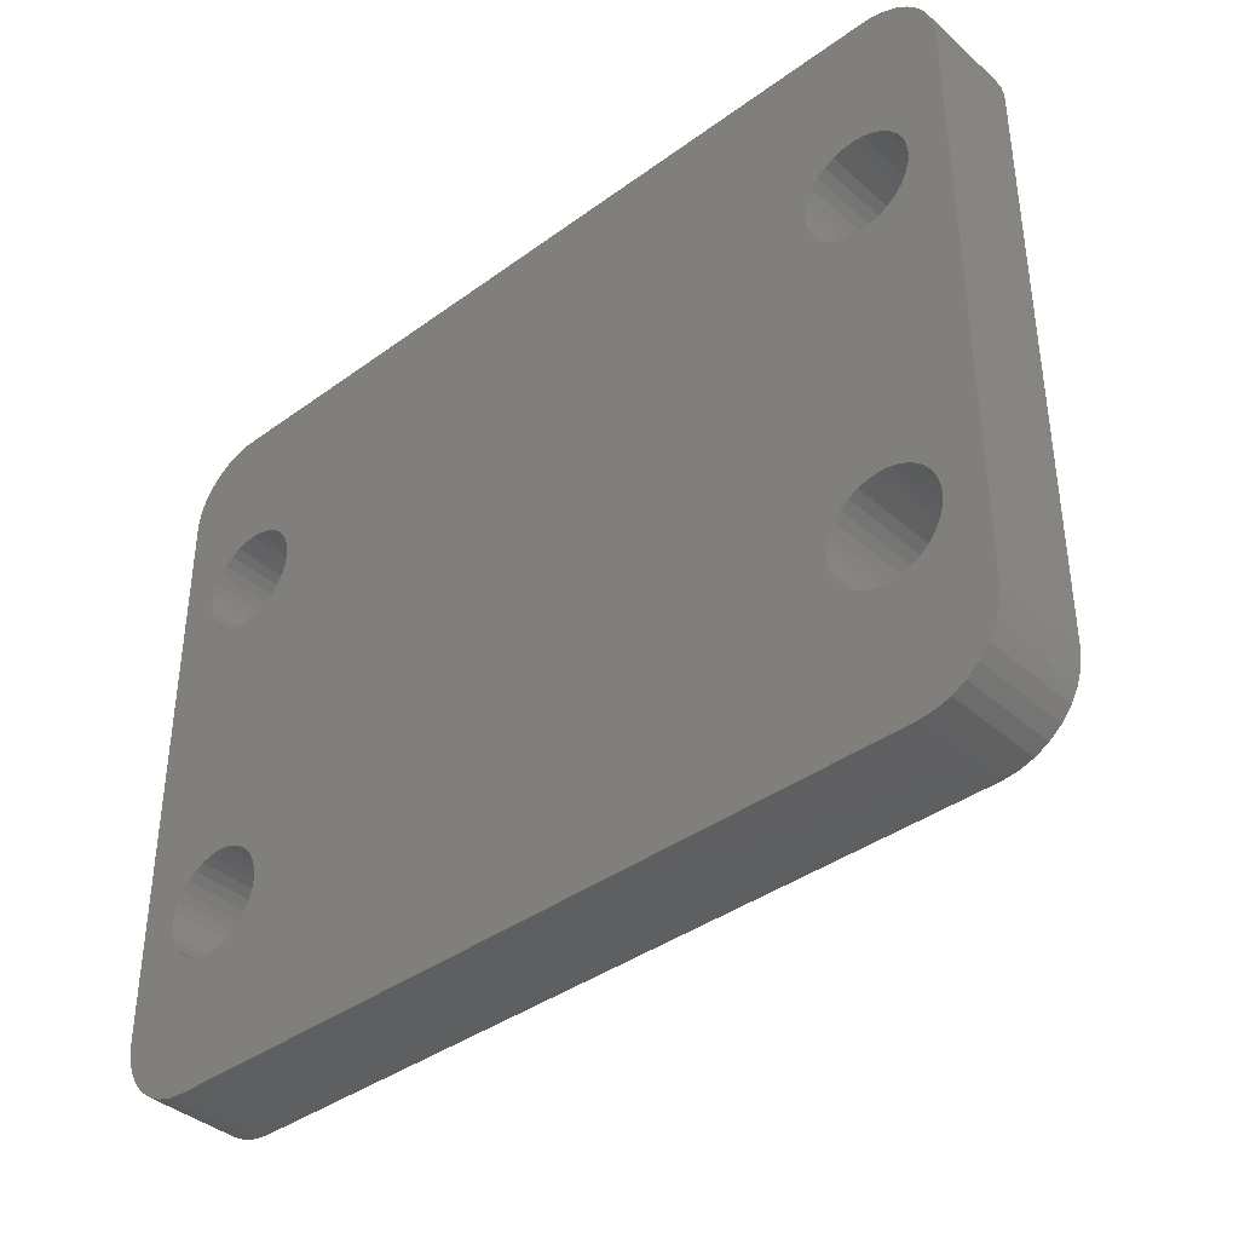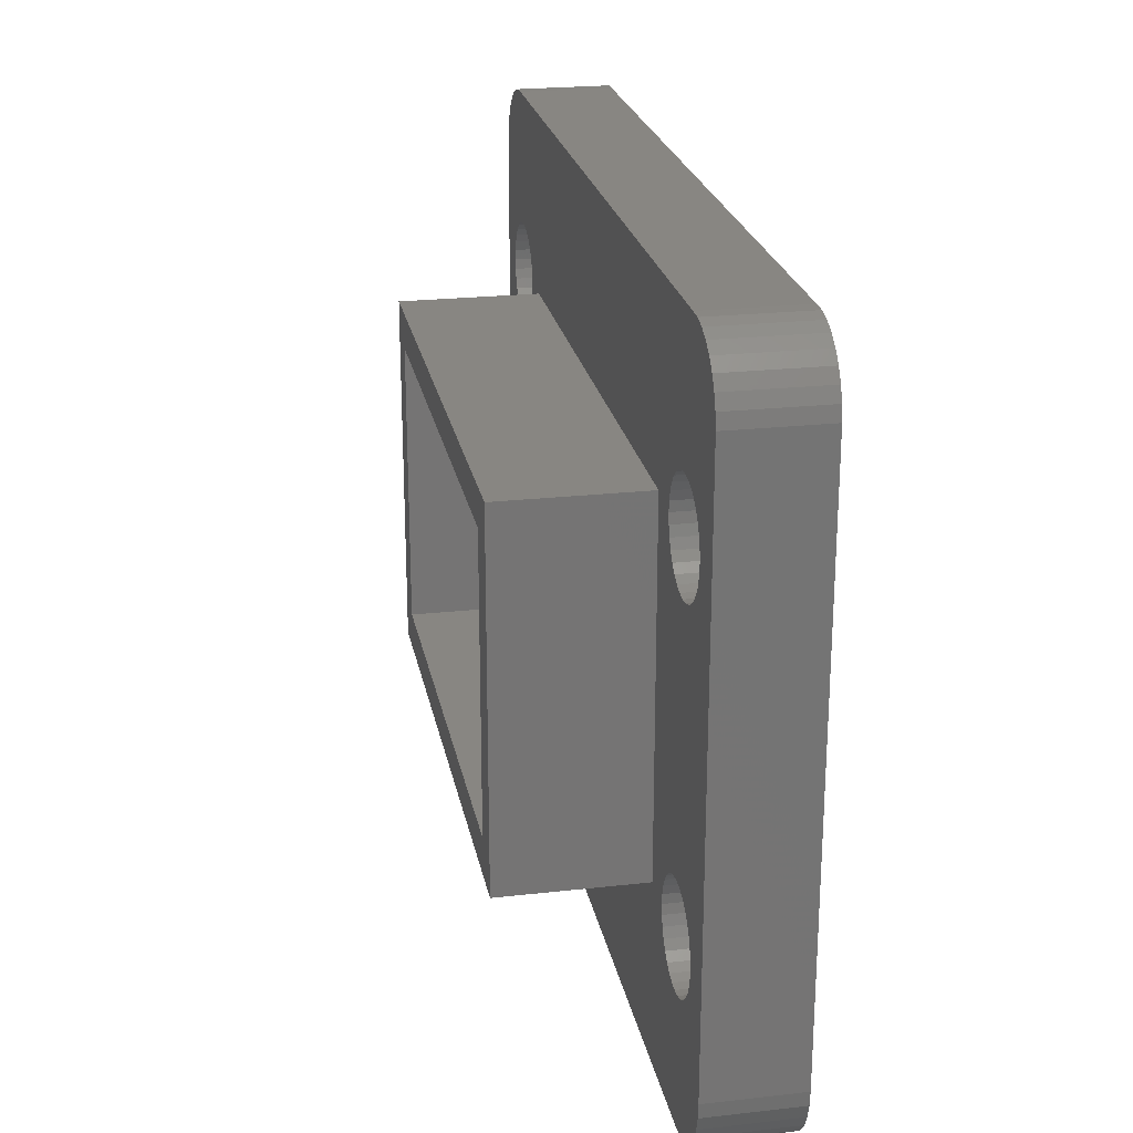
<metadata>
{"format":"stl","ext":"stl","renderer":"f3d","projection":"perspective","resolution":1024,"background":"white","views":[{"elev":-38.9,"azim":-137.6,"up":"+Y"},{"elev":23.3,"azim":79.3,"up":"+Y"}]}
</metadata>
<code>
# stl→obj: 352 verts, 716 faces
v 0.0402 0.5963 0
v 0.05153 0.599 0
v 0.06316 0.5993 0
v 0.09129 0.4853 0
v 0.08314 0.4877 0
v 0.6669 0.4877 0
v 0.6587 0.4853 0
v 0.09879 0.4813 0
v 0.6512 0.4813 0
v 0.1054 0.4759 0
v 0.6446 0.4759 0
v 0.1108 0.4693 0
v 0.6392 0.4693 0
v 0.1148 0.4618 0
v 0.6352 0.4618 0
v 0.1173 0.4536 0
v 0.6327 0.4536 0
v 0.6352 0.4285 0
v 0.1148 0.4285 0
v 0.6327 0.4367 0
v 0.1108 0.421 0
v 0.6392 0.421 0
v 0.1054 0.4144 0
v 0.6446 0.4144 0
v 0.09879 0.409 0
v 0.6512 0.409 0
v 0.09129 0.405 0
v 0.6587 0.405 0
v 0.08314 0.4026 0
v 0.6669 0.4026 0
v 0.09129 0.1886 0
v 0.08314 0.191 0
v 0.6669 0.191 0
v 0.6587 0.1886 0
v 0.09879 0.1845 0
v 0.6512 0.1845 0
v 0.1054 0.1791 0
v 0.6446 0.1791 0
v 0.1108 0.1726 0
v 0.6392 0.1726 0
v 0.1148 0.1651 0
v 0.6352 0.1651 0
v 0.1173 0.1569 0
v 0.6327 0.1569 0
v 0.6352 0.1318 0
v 0.1148 0.1318 0
v 0.6327 0.14 0
v 0.1108 0.1243 0
v 0.6392 0.1243 0
v 0.1054 0.1177 0
v 0.6446 0.1177 0
v 0.09879 0.1123 0
v 0.6512 0.1123 0
v 0.09129 0.1083 0
v 0.6587 0.1083 0
v 0.08314 0.1059 0
v 0.6669 0.1059 0
v 0.6985 0.599 0
v 0.7204 0.5916 0
v 0.6868 0.5993 0
v 0.7098 0.5963 0
v 0.6868 -0.0006579 0
v 0.06316 -0.0006579 0
v 0.07467 0.105 0
v 0.6753 0.105 0
v 0.6992 0.0005557 0
v 0.07467 0.4886 0
v 0 0.5441 0
v 0.001908 0.5556 0
v 0.006018 0.5664 0
v 0.01217 0.5763 0
v 0.02013 0.5848 0
v 0.0296 0.5916 0
v 0.6753 0.4886 0
v 0.7299 0.5848 0
v 0.7378 0.5763 0
v 0.744 0.5664 0
v 0.7481 0.5556 0
v 0.75 0.5441 0
v 0 0.0625 0
v 0.03125 0.1484 0
v 0.03208 0.14 0
v 0.03456 0.1318 0
v 0.03857 0.1243 0
v 0.04397 0.1177 0
v 0.05055 0.1123 0
v 0.05805 0.1083 0
v 0.0662 0.1059 0
v 0.001214 0.05018 0
v 0.07467 0.1919 0
v 0.05055 0.409 0
v 0.05805 0.405 0
v 0.0662 0.4026 0
v 0.07467 0.4017 0
v 0.6753 0.4017 0
v 0.0662 0.191 0
v 0.03208 0.4367 0
v 0.03456 0.4285 0
v 0.03857 0.421 0
v 0.04397 0.4144 0
v 0.0662 0.4877 0
v 0.05805 0.4853 0
v 0.05055 0.4813 0
v 0.04397 0.4759 0
v 0.03857 0.4693 0
v 0.03456 0.4618 0
v 0.03208 0.4536 0
v 0.03125 0.4451 0
v 0.05805 0.1886 0
v 0.05055 0.1845 0
v 0.04397 0.1791 0
v 0.03857 0.1726 0
v 0.03456 0.1651 0
v 0.03208 0.1569 0
v 0.05084 0.0005557 0
v 0.03899 0.00415 0
v 0.02807 0.009986 0
v 0.0185 0.01784 0
v 0.01064 0.02741 0
v 0.004808 0.03833 0
v 0.6753 0.1919 0
v 0.75 0.0625 0
v 0.6838 0.1059 0
v 0.6919 0.1083 0
v 0.6995 0.1123 0
v 0.706 0.1177 0
v 0.7114 0.1243 0
v 0.7154 0.1318 0
v 0.7179 0.14 0
v 0.7188 0.1484 0
v 0.6838 0.4026 0
v 0.6919 0.405 0
v 0.6995 0.409 0
v 0.6838 0.191 0
v 0.706 0.4144 0
v 0.7114 0.421 0
v 0.7154 0.4285 0
v 0.7179 0.4367 0
v 0.7179 0.1569 0
v 0.7154 0.1651 0
v 0.7114 0.1726 0
v 0.706 0.1791 0
v 0.6995 0.1845 0
v 0.6919 0.1886 0
v 0.7188 0.4451 0
v 0.7179 0.4536 0
v 0.7154 0.4618 0
v 0.7114 0.4693 0
v 0.706 0.4759 0
v 0.6995 0.4813 0
v 0.6919 0.4853 0
v 0.6838 0.4877 0
v 0.7488 0.05018 0
v 0.7452 0.03833 0
v 0.7394 0.02741 0
v 0.7315 0.01784 0
v 0.7219 0.009986 0
v 0.711 0.00415 0
v 0.1173 0.4367 0
v 0.1181 0.4451 0
v 0.6319 0.4451 0
v 0.1173 0.14 0
v 0.1181 0.1484 0
v 0.6319 0.1484 0
v 0.1484 0.1484 0.07812
v 0.1181 0.1484 0.07812
v 0.1173 0.14 0.07812
v 0.1484 0.4489 0.07812
v 0.06316 0.5993 0.07812
v 0.05153 0.599 0.07812
v 0.0402 0.5963 0.07812
v 0.08314 0.191 0.07812
v 0.1054 0.4144 0.07812
v 0.09879 0.409 0.07812
v 0.6512 0.409 0.07812
v 0.6446 0.4144 0.07812
v 0.6669 0.191 0.07812
v 0.6868 0.5993 0.07812
v 0.7204 0.5916 0.07812
v 0.6985 0.599 0.07812
v 0.7098 0.5963 0.07812
v 0.1173 0.4536 0.07812
v 0.1181 0.4451 0.07812
v 0.1173 0.4367 0.07812
v 0.1148 0.4285 0.07812
v 0.1108 0.421 0.07812
v 0.09129 0.1886 0.07812
v 0.09879 0.1845 0.07812
v 0.1054 0.1791 0.07812
v 0.1108 0.1726 0.07812
v 0.1148 0.1651 0.07812
v 0.1173 0.1569 0.07812
v 0.6016 0.1484 0.07812
v 0.6352 0.1318 0.07812
v 0.6327 0.14 0.07812
v 0.6319 0.1484 0.07812
v 0.6327 0.1569 0.07812
v 0.6016 0.4489 0.07812
v 0.6352 0.1651 0.07812
v 0.6392 0.1726 0.07812
v 0.6446 0.1791 0.07812
v 0.6512 0.1845 0.07812
v 0.6587 0.1886 0.07812
v 0.6392 0.421 0.07812
v 0.6352 0.4285 0.07812
v 0.6327 0.4367 0.07812
v 0.6319 0.4451 0.07812
v 0.6327 0.4536 0.07812
v 0.6352 0.4618 0.07812
v 0.07467 0.4886 0.07812
v 0.08314 0.4877 0.07812
v 0.09129 0.4853 0.07812
v 0.09879 0.4813 0.07812
v 0.1054 0.4759 0.07812
v 0.1108 0.4693 0.07812
v 0.1148 0.4618 0.07812
v 0.6392 0.4693 0.07812
v 0.6446 0.4759 0.07812
v 0.6512 0.4813 0.07812
v 0.6587 0.4853 0.07812
v 0.6669 0.4877 0.07812
v 0.6753 0.4886 0.07812
v 0.1148 0.1318 0.07812
v 0.6868 -0.0006579 0.07812
v 0.6992 0.0005557 0.07812
v 0.6753 0.105 0.07812
v 0.6669 0.1059 0.07812
v 0.6587 0.1083 0.07812
v 0.6512 0.1123 0.07812
v 0.6446 0.1177 0.07812
v 0.6392 0.1243 0.07812
v 0.1108 0.1243 0.07812
v 0.1054 0.1177 0.07812
v 0.09879 0.1123 0.07812
v 0.09129 0.1083 0.07812
v 0.08314 0.1059 0.07812
v 0.07467 0.105 0.07812
v 0.06316 -0.0006579 0.07812
v 0.0296 0.5916 0.07812
v 0.02013 0.5848 0.07812
v 0.01217 0.5763 0.07812
v 0.006018 0.5664 0.07812
v 0.001908 0.5556 0.07812
v 0 0.5441 0.07812
v 0.75 0.5441 0.07812
v 0.7481 0.5556 0.07812
v 0.744 0.5664 0.07812
v 0.7378 0.5763 0.07812
v 0.7299 0.5848 0.07812
v 0 0.0625 0.07812
v 0.001214 0.05018 0.07812
v 0.0662 0.1059 0.07812
v 0.05805 0.1083 0.07812
v 0.05055 0.1123 0.07812
v 0.04397 0.1177 0.07812
v 0.03857 0.1243 0.07812
v 0.03456 0.1318 0.07812
v 0.03208 0.14 0.07812
v 0.03125 0.1484 0.07812
v 0.07467 0.1919 0.07812
v 0.09129 0.405 0.07812
v 0.08314 0.4026 0.07812
v 0.07467 0.4017 0.07812
v 0.0662 0.4026 0.07812
v 0.05805 0.405 0.07812
v 0.05055 0.409 0.07812
v 0.0662 0.191 0.07812
v 0.04397 0.4144 0.07812
v 0.03857 0.421 0.07812
v 0.03456 0.4285 0.07812
v 0.03208 0.4367 0.07812
v 0.03208 0.1569 0.07812
v 0.03456 0.1651 0.07812
v 0.03857 0.1726 0.07812
v 0.04397 0.1791 0.07812
v 0.05055 0.1845 0.07812
v 0.05805 0.1886 0.07812
v 0.03125 0.4451 0.07812
v 0.03208 0.4536 0.07812
v 0.03456 0.4618 0.07812
v 0.03857 0.4693 0.07812
v 0.04397 0.4759 0.07812
v 0.05055 0.4813 0.07812
v 0.05805 0.4853 0.07812
v 0.0662 0.4877 0.07812
v 0.004808 0.03833 0.07812
v 0.01064 0.02741 0.07812
v 0.0185 0.01784 0.07812
v 0.02807 0.009986 0.07812
v 0.03899 0.00415 0.07812
v 0.05084 0.0005557 0.07812
v 0.6753 0.1919 0.07812
v 0.6995 0.409 0.07812
v 0.6919 0.405 0.07812
v 0.6838 0.4026 0.07812
v 0.6753 0.4017 0.07812
v 0.6669 0.4026 0.07812
v 0.6587 0.405 0.07812
v 0.75 0.0625 0.07812
v 0.7188 0.1484 0.07812
v 0.7179 0.14 0.07812
v 0.7154 0.1318 0.07812
v 0.7114 0.1243 0.07812
v 0.706 0.1177 0.07812
v 0.6995 0.1123 0.07812
v 0.6919 0.1083 0.07812
v 0.6838 0.1059 0.07812
v 0.6838 0.191 0.07812
v 0.7179 0.4367 0.07812
v 0.7154 0.4285 0.07812
v 0.7114 0.421 0.07812
v 0.706 0.4144 0.07812
v 0.6838 0.4877 0.07812
v 0.6919 0.4853 0.07812
v 0.6995 0.4813 0.07812
v 0.706 0.4759 0.07812
v 0.7114 0.4693 0.07812
v 0.7154 0.4618 0.07812
v 0.7179 0.4536 0.07812
v 0.7188 0.4451 0.07812
v 0.6919 0.1886 0.07812
v 0.6995 0.1845 0.07812
v 0.706 0.1791 0.07812
v 0.7114 0.1726 0.07812
v 0.7154 0.1651 0.07812
v 0.7179 0.1569 0.07812
v 0.711 0.00415 0.07812
v 0.7219 0.009986 0.07812
v 0.7315 0.01784 0.07812
v 0.7394 0.02741 0.07812
v 0.7452 0.03833 0.07812
v 0.7488 0.05018 0.07812
v 0.1797 0.1797 0.07812
v 0.2541 0.1953 0.07812
v 0.1875 0.1953 0.07812
v 0.1797 0.4182 0.07812
v 0.1875 0.4062 0.07812
v 0.2541 0.4062 0.07812
v 0.5703 0.4182 0.07812
v 0.5703 0.1797 0.07812
v 0.1875 0.4062 0.03125
v 0.1875 0.1953 0.03125
v 0.2541 0.4062 0.03125
v 0.2541 0.1953 0.03125
v 0.6016 0.1484 0.1953
v 0.5703 0.1797 0.1953
v 0.1484 0.1484 0.1953
v 0.1797 0.1797 0.1953
v 0.1484 0.4489 0.1953
v 0.1797 0.4182 0.1953
v 0.6016 0.4489 0.1953
v 0.5703 0.4182 0.1953
f 1 2 3
f 4 5 6
f 7 4 6
f 8 4 7
f 9 8 7
f 10 8 9
f 11 10 9
f 12 10 11
f 13 12 11
f 14 12 13
f 15 14 13
f 16 14 15
f 17 16 15
f 18 19 20
f 21 19 18
f 22 21 18
f 23 21 22
f 24 23 22
f 25 23 24
f 26 25 24
f 27 25 26
f 28 27 26
f 29 27 28
f 30 29 28
f 31 32 33
f 34 31 33
f 35 31 34
f 36 35 34
f 37 35 36
f 38 37 36
f 39 37 38
f 40 39 38
f 41 39 40
f 42 41 40
f 43 41 42
f 44 43 42
f 45 46 47
f 48 46 45
f 49 48 45
f 50 48 49
f 51 50 49
f 52 50 51
f 53 52 51
f 54 52 53
f 55 54 53
f 56 54 55
f 57 56 55
f 58 59 60
f 58 61 59
f 62 63 64
f 62 64 56
f 62 56 57
f 62 57 65
f 62 65 66
f 67 68 69
f 67 69 70
f 67 70 71
f 67 71 72
f 67 72 73
f 67 73 1
f 67 1 3
f 60 74 6
f 60 6 5
f 60 5 67
f 60 67 3
f 74 60 59
f 74 59 75
f 74 75 76
f 74 76 77
f 74 77 78
f 74 78 79
f 80 81 82
f 80 82 83
f 80 83 84
f 80 84 85
f 80 85 86
f 80 86 87
f 80 87 88
f 80 88 64
f 80 64 89
f 90 91 92
f 90 92 93
f 90 93 94
f 90 94 29
f 90 29 30
f 90 30 95
f 96 97 98
f 96 98 99
f 96 99 100
f 96 100 91
f 96 91 90
f 68 67 101
f 68 101 102
f 68 102 103
f 68 103 104
f 68 104 105
f 68 105 106
f 68 106 107
f 68 107 108
f 68 108 97
f 68 97 96
f 68 96 109
f 68 109 110
f 68 110 111
f 68 111 112
f 68 112 113
f 68 113 114
f 68 114 81
f 68 81 80
f 64 63 115
f 64 115 116
f 64 116 117
f 64 117 118
f 64 118 119
f 64 119 120
f 64 120 89
f 95 121 33
f 95 33 32
f 95 32 90
f 122 65 123
f 122 123 124
f 122 124 125
f 122 125 126
f 122 126 127
f 122 127 128
f 122 128 129
f 122 129 130
f 121 95 131
f 121 131 132
f 121 132 133
f 134 121 133
f 134 133 135
f 134 135 136
f 134 136 137
f 134 137 138
f 79 122 130
f 79 130 139
f 79 139 140
f 79 140 141
f 79 141 142
f 79 142 143
f 79 143 144
f 79 144 134
f 79 134 138
f 79 138 145
f 79 145 146
f 79 146 147
f 79 147 148
f 79 148 149
f 79 149 150
f 79 150 151
f 79 151 152
f 79 152 74
f 65 122 153
f 65 153 154
f 65 154 155
f 65 155 156
f 65 156 157
f 65 157 158
f 65 158 66
f 19 159 20
f 20 159 160
f 20 160 161
f 161 160 16
f 161 16 17
f 46 162 47
f 47 162 163
f 47 163 164
f 164 163 43
f 164 43 44
f 165 166 167
f 165 168 166
f 169 170 171
f 172 173 174
f 175 176 177
f 178 179 180
f 179 181 180
f 168 182 183
f 168 183 184
f 168 184 185
f 168 185 186
f 168 186 173
f 168 173 172
f 168 172 187
f 168 187 188
f 168 188 189
f 168 189 190
f 168 190 191
f 168 191 192
f 168 192 166
f 193 194 195
f 193 195 196
f 193 196 197
f 193 197 198
f 198 197 199
f 198 199 200
f 198 200 201
f 198 201 202
f 198 202 203
f 198 203 177
f 198 177 176
f 198 176 204
f 198 204 205
f 198 205 206
f 198 206 207
f 198 207 208
f 198 208 209
f 198 209 168
f 178 169 210
f 178 210 211
f 178 211 212
f 178 212 213
f 178 213 214
f 178 214 215
f 178 215 216
f 178 216 182
f 178 182 168
f 178 168 209
f 178 209 217
f 178 217 218
f 178 218 219
f 178 219 220
f 178 220 221
f 178 221 222
f 194 193 165
f 194 165 167
f 194 167 223
f 224 225 226
f 224 226 227
f 224 227 228
f 224 228 229
f 224 229 230
f 224 230 231
f 224 231 194
f 224 194 223
f 224 223 232
f 224 232 233
f 224 233 234
f 224 234 235
f 224 235 236
f 224 236 237
f 224 237 238
f 210 169 171
f 210 171 239
f 210 239 240
f 210 240 241
f 210 241 242
f 210 242 243
f 210 243 244
f 222 245 246
f 222 246 247
f 222 247 248
f 222 248 249
f 222 249 179
f 222 179 178
f 250 251 237
f 250 237 252
f 250 252 253
f 250 253 254
f 250 254 255
f 250 255 256
f 250 256 257
f 250 257 258
f 250 258 259
f 260 172 174
f 260 174 261
f 260 261 262
f 260 262 263
f 260 263 264
f 260 264 265
f 260 265 266
f 267 260 266
f 267 266 268
f 267 268 269
f 267 269 270
f 267 270 271
f 244 250 259
f 244 259 272
f 244 272 273
f 244 273 274
f 244 274 275
f 244 275 276
f 244 276 277
f 244 277 267
f 244 267 271
f 244 271 278
f 244 278 279
f 244 279 280
f 244 280 281
f 244 281 282
f 244 282 283
f 244 283 284
f 244 284 285
f 244 285 210
f 237 251 286
f 237 286 287
f 237 287 288
f 237 288 289
f 237 289 290
f 237 290 291
f 237 291 238
f 292 293 294
f 292 294 295
f 292 295 296
f 292 296 297
f 292 297 298
f 292 298 175
f 292 175 177
f 299 300 301
f 299 301 302
f 299 302 303
f 299 303 304
f 299 304 305
f 299 305 306
f 299 306 307
f 299 307 226
f 308 309 310
f 308 310 311
f 308 311 312
f 308 312 293
f 308 293 292
f 245 222 313
f 245 313 314
f 245 314 315
f 245 315 316
f 245 316 317
f 245 317 318
f 245 318 319
f 245 319 320
f 245 320 309
f 245 309 308
f 245 308 321
f 245 321 322
f 245 322 323
f 245 323 324
f 245 324 325
f 245 325 326
f 245 326 300
f 245 300 299
f 226 225 327
f 226 327 328
f 226 328 329
f 226 329 330
f 226 330 331
f 226 331 332
f 226 332 299
f 95 295 131
f 131 295 294
f 131 294 132
f 132 294 293
f 132 293 133
f 133 293 312
f 133 312 135
f 135 312 311
f 135 311 136
f 136 311 310
f 136 310 137
f 137 310 309
f 137 309 138
f 138 309 320
f 138 320 145
f 295 95 296
f 296 95 30
f 296 30 297
f 297 30 28
f 297 28 298
f 298 28 26
f 298 26 175
f 175 26 24
f 175 24 176
f 176 24 22
f 176 22 204
f 204 22 18
f 204 18 205
f 205 18 20
f 205 20 206
f 206 20 161
f 206 161 207
f 74 221 6
f 6 221 220
f 6 220 7
f 7 220 219
f 7 219 9
f 9 219 218
f 9 218 11
f 11 218 217
f 11 217 13
f 13 217 209
f 13 209 15
f 15 209 208
f 15 208 17
f 17 208 207
f 17 207 161
f 221 74 222
f 222 74 152
f 222 152 313
f 313 152 151
f 313 151 314
f 314 151 150
f 314 150 315
f 315 150 149
f 315 149 316
f 316 149 148
f 316 148 317
f 317 148 147
f 317 147 318
f 318 147 146
f 318 146 319
f 319 146 145
f 319 145 320
f 65 307 123
f 123 307 306
f 123 306 124
f 124 306 305
f 124 305 125
f 125 305 304
f 125 304 126
f 126 304 303
f 126 303 127
f 127 303 302
f 127 302 128
f 128 302 301
f 128 301 129
f 129 301 300
f 129 300 130
f 307 65 226
f 226 65 57
f 226 57 227
f 227 57 55
f 227 55 228
f 228 55 53
f 228 53 229
f 229 53 51
f 229 51 230
f 230 51 49
f 230 49 231
f 231 49 45
f 231 45 194
f 194 45 47
f 194 47 195
f 195 47 164
f 195 164 196
f 121 177 33
f 33 177 203
f 33 203 34
f 34 203 202
f 34 202 36
f 36 202 201
f 36 201 38
f 38 201 200
f 38 200 40
f 40 200 199
f 40 199 42
f 42 199 197
f 42 197 44
f 44 197 196
f 44 196 164
f 177 121 292
f 292 121 134
f 292 134 308
f 308 134 144
f 308 144 321
f 321 144 143
f 321 143 322
f 322 143 142
f 322 142 323
f 323 142 141
f 323 141 324
f 324 141 140
f 324 140 325
f 325 140 139
f 325 139 326
f 326 139 130
f 326 130 300
f 94 262 29
f 29 262 261
f 29 261 27
f 27 261 174
f 27 174 25
f 25 174 173
f 25 173 23
f 23 173 186
f 23 186 21
f 21 186 185
f 21 185 19
f 19 185 184
f 19 184 159
f 159 184 183
f 159 183 160
f 262 94 263
f 263 94 93
f 263 93 264
f 264 93 92
f 264 92 265
f 265 92 91
f 265 91 266
f 266 91 100
f 266 100 268
f 268 100 99
f 268 99 269
f 269 99 98
f 269 98 270
f 270 98 97
f 270 97 271
f 271 97 108
f 271 108 278
f 67 285 101
f 101 285 284
f 101 284 102
f 102 284 283
f 102 283 103
f 103 283 282
f 103 282 104
f 104 282 281
f 104 281 105
f 105 281 280
f 105 280 106
f 106 280 279
f 106 279 107
f 107 279 278
f 107 278 108
f 285 67 210
f 210 67 5
f 210 5 211
f 211 5 4
f 211 4 212
f 212 4 8
f 212 8 213
f 213 8 10
f 213 10 214
f 214 10 12
f 214 12 215
f 215 12 14
f 215 14 216
f 216 14 16
f 216 16 182
f 182 16 160
f 182 160 183
f 64 236 56
f 56 236 235
f 56 235 54
f 54 235 234
f 54 234 52
f 52 234 233
f 52 233 50
f 50 233 232
f 50 232 48
f 48 232 223
f 48 223 46
f 46 223 167
f 46 167 162
f 162 167 166
f 162 166 163
f 236 64 237
f 237 64 88
f 237 88 252
f 252 88 87
f 252 87 253
f 253 87 86
f 253 86 254
f 254 86 85
f 254 85 255
f 255 85 84
f 255 84 256
f 256 84 83
f 256 83 257
f 257 83 82
f 257 82 258
f 258 82 81
f 258 81 259
f 90 267 96
f 96 267 277
f 96 277 109
f 109 277 276
f 109 276 110
f 110 276 275
f 110 275 111
f 111 275 274
f 111 274 112
f 112 274 273
f 112 273 113
f 113 273 272
f 113 272 114
f 114 272 259
f 114 259 81
f 267 90 260
f 260 90 32
f 260 32 172
f 172 32 31
f 172 31 187
f 187 31 35
f 187 35 188
f 188 35 37
f 188 37 189
f 189 37 39
f 189 39 190
f 190 39 41
f 190 41 191
f 191 41 43
f 191 43 192
f 192 43 163
f 192 163 166
f 333 334 335
f 336 333 335
f 336 335 337
f 336 337 338
f 336 338 339
f 339 338 340
f 340 338 334
f 340 334 333
f 341 337 342
f 342 337 335
f 343 338 341
f 341 338 337
f 344 334 343
f 343 334 338
f 342 335 344
f 344 335 334
f 342 344 341
f 341 344 343
f 345 346 347
f 347 346 348
f 347 348 349
f 349 348 350
f 349 350 351
f 351 350 352
f 351 352 345
f 345 352 346
f 336 350 333
f 333 350 348
f 339 352 336
f 336 352 350
f 340 346 339
f 339 346 352
f 333 348 340
f 340 348 346
f 349 168 347
f 347 168 165
f 351 198 349
f 349 198 168
f 345 193 351
f 351 193 198
f 347 165 345
f 345 165 193
f 244 68 250
f 250 68 80
f 68 244 69
f 69 244 243
f 69 243 70
f 70 243 242
f 70 242 71
f 71 242 241
f 71 241 72
f 72 241 240
f 72 240 73
f 73 240 239
f 73 239 1
f 1 239 171
f 1 171 2
f 2 171 170
f 2 170 3
f 3 170 169
f 178 60 169
f 169 60 3
f 60 178 58
f 58 178 180
f 58 180 61
f 61 180 181
f 61 181 59
f 59 181 179
f 59 179 75
f 75 179 249
f 75 249 76
f 76 249 248
f 76 248 77
f 77 248 247
f 77 247 78
f 78 247 246
f 78 246 79
f 79 246 245
f 299 122 245
f 245 122 79
f 122 299 153
f 153 299 332
f 153 332 154
f 154 332 331
f 154 331 155
f 155 331 330
f 155 330 156
f 156 330 329
f 156 329 157
f 157 329 328
f 157 328 158
f 158 328 327
f 158 327 66
f 66 327 225
f 66 225 62
f 62 225 224
f 238 63 224
f 224 63 62
f 63 238 115
f 115 238 291
f 115 291 116
f 116 291 290
f 116 290 117
f 117 290 289
f 117 289 118
f 118 289 288
f 118 288 119
f 119 288 287
f 119 287 120
f 120 287 286
f 120 286 89
f 89 286 251
f 89 251 80
f 80 251 250

</code>
